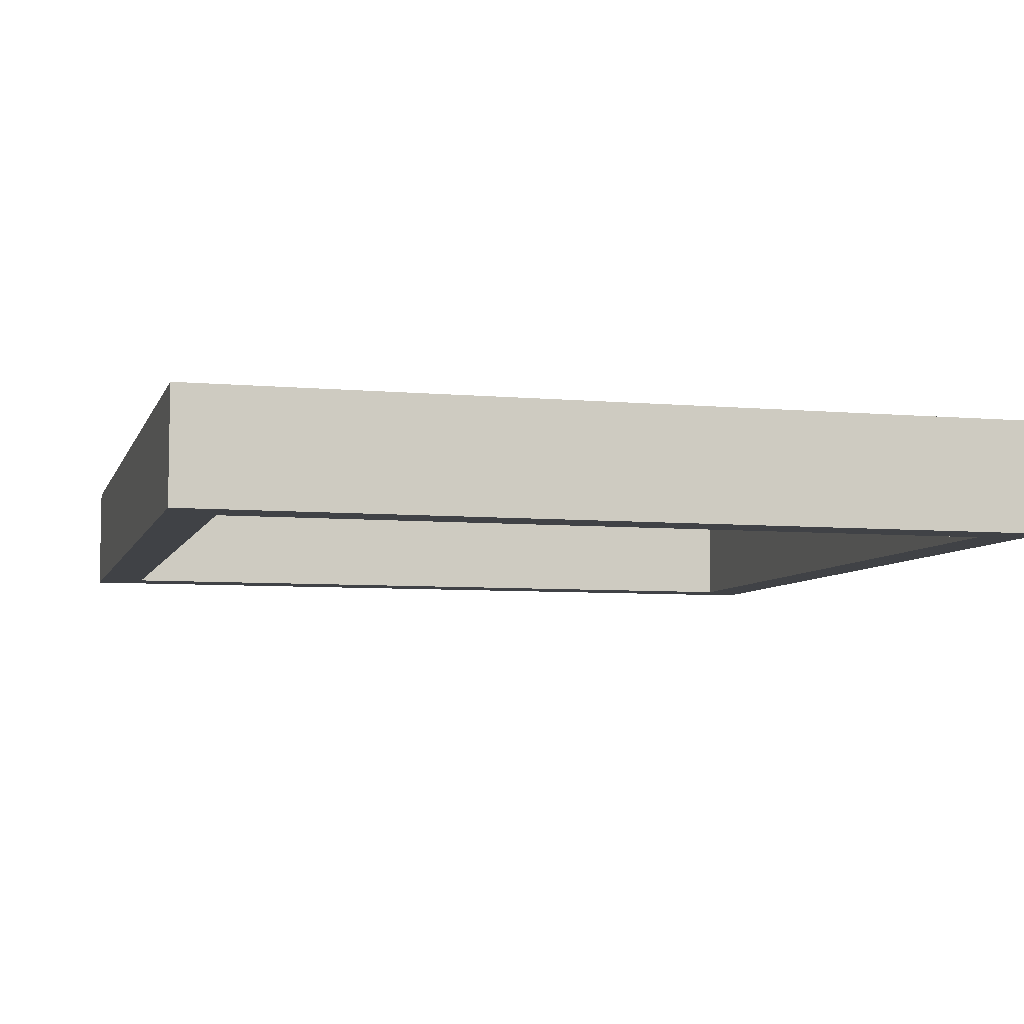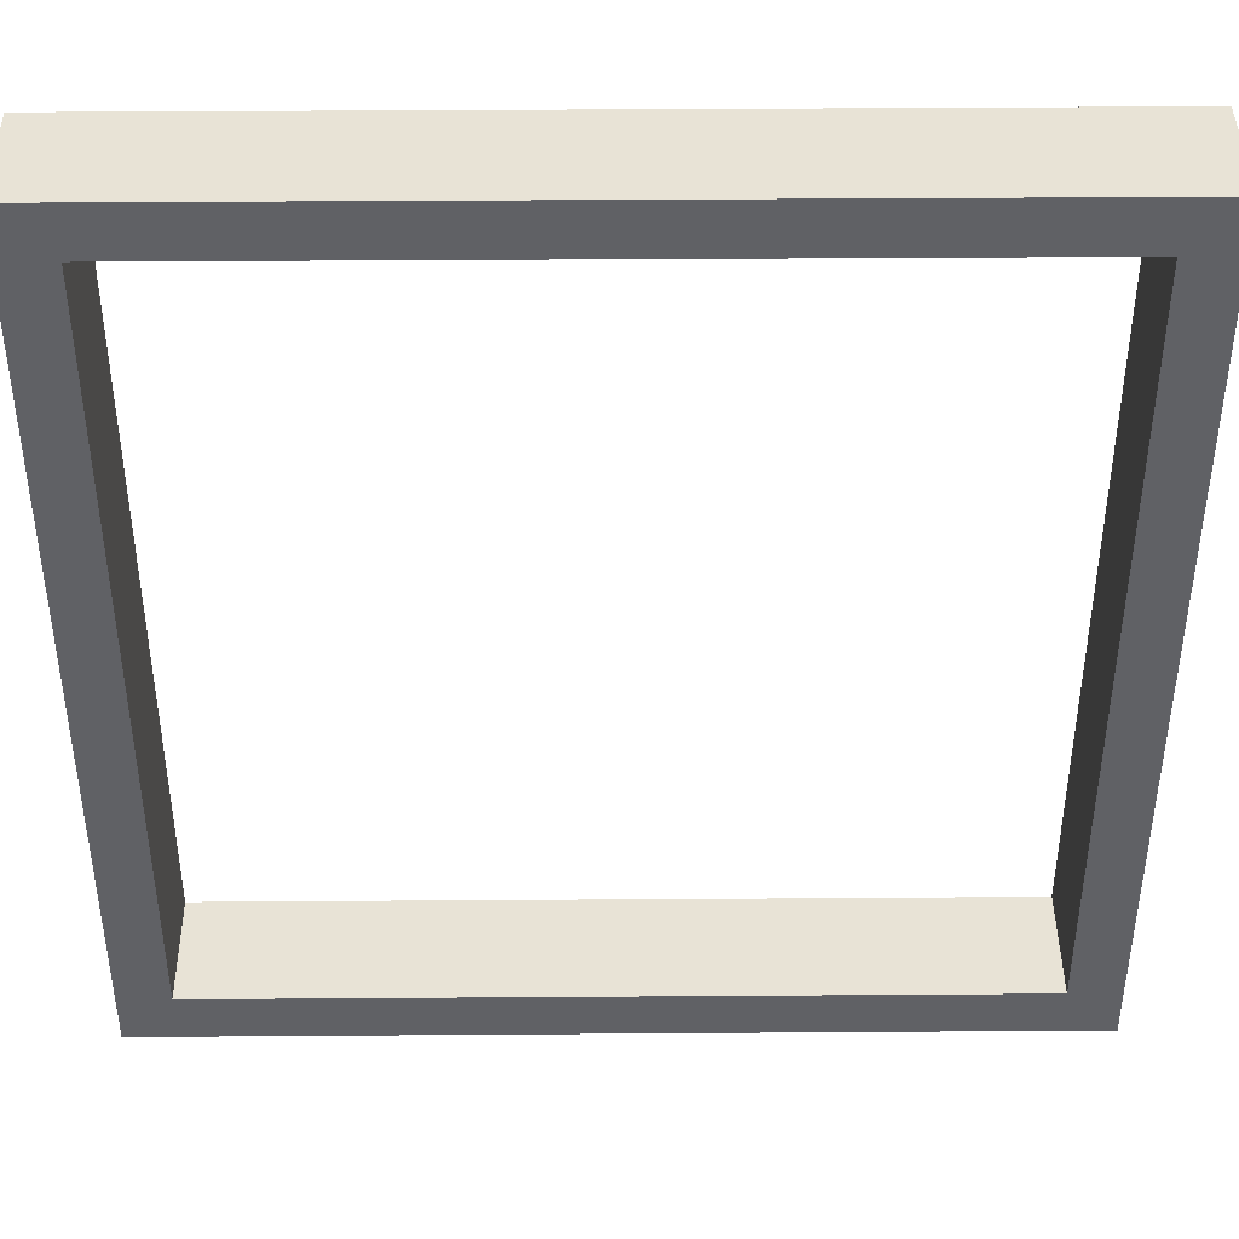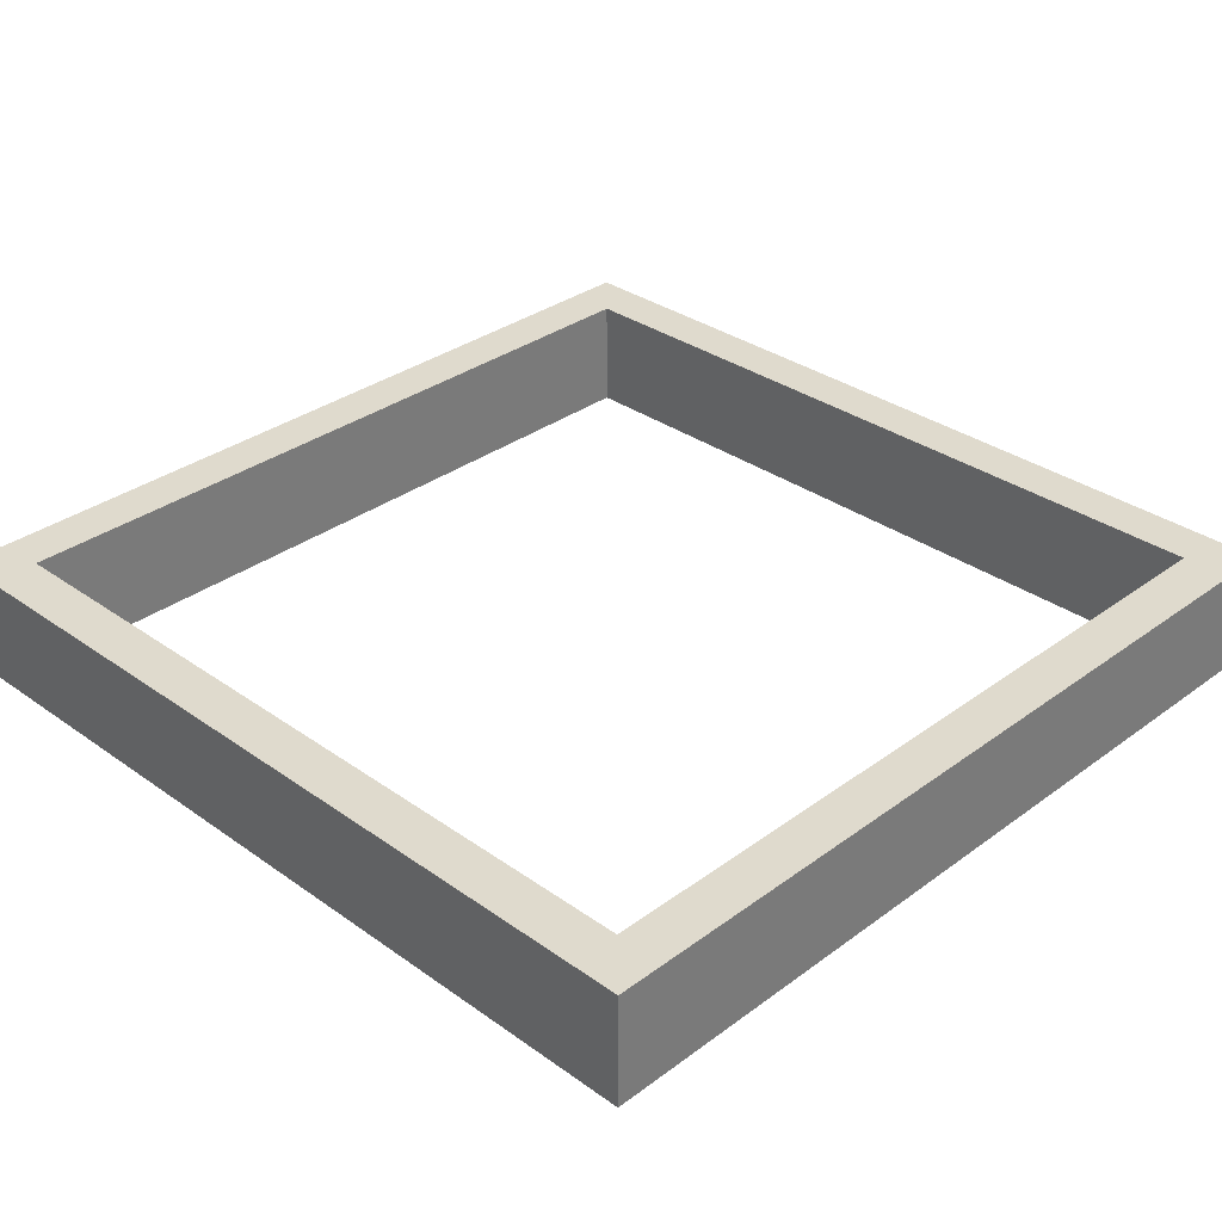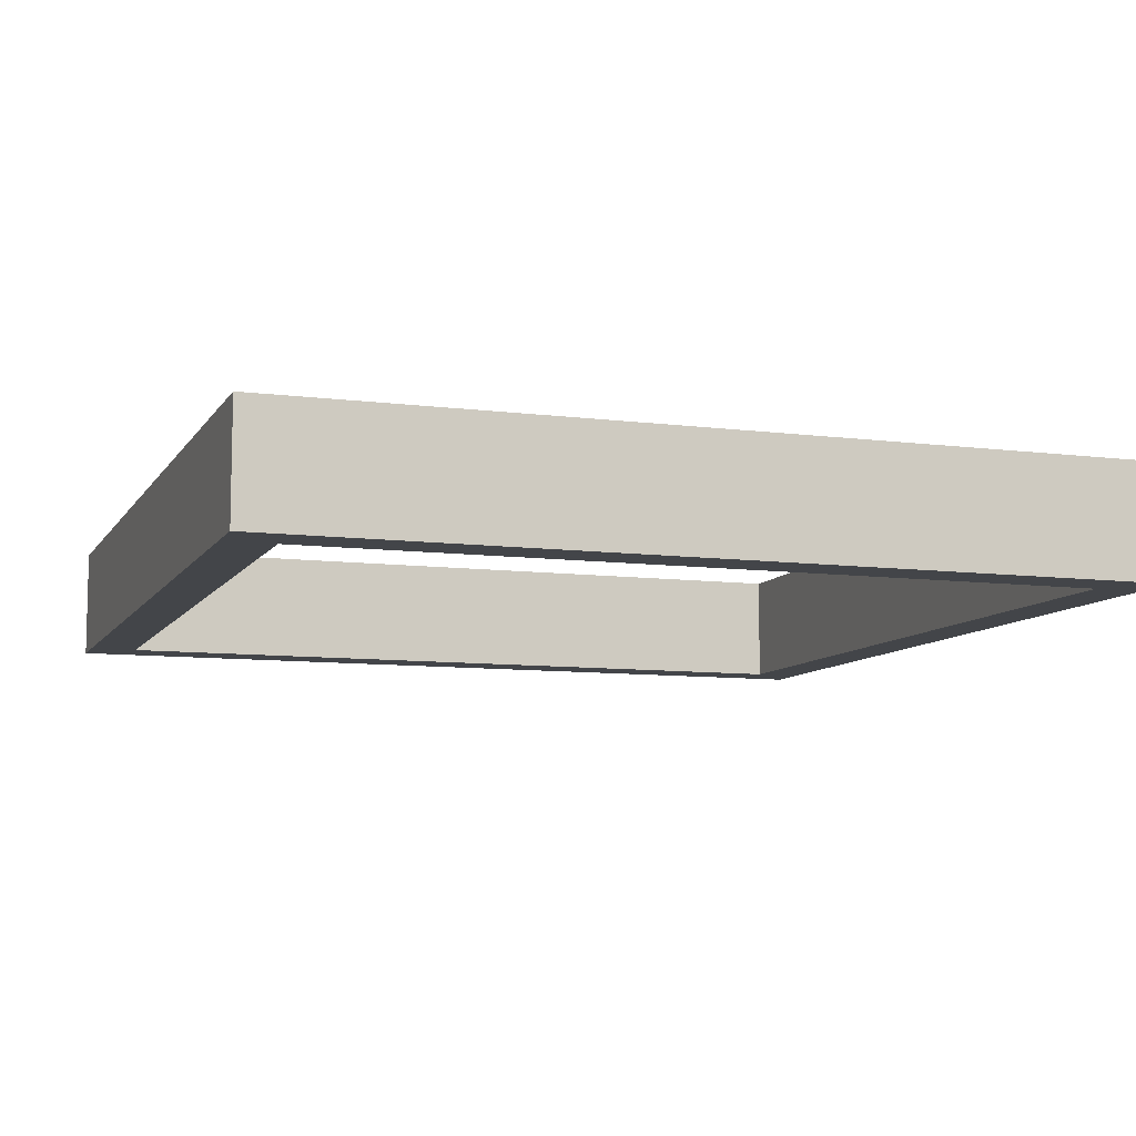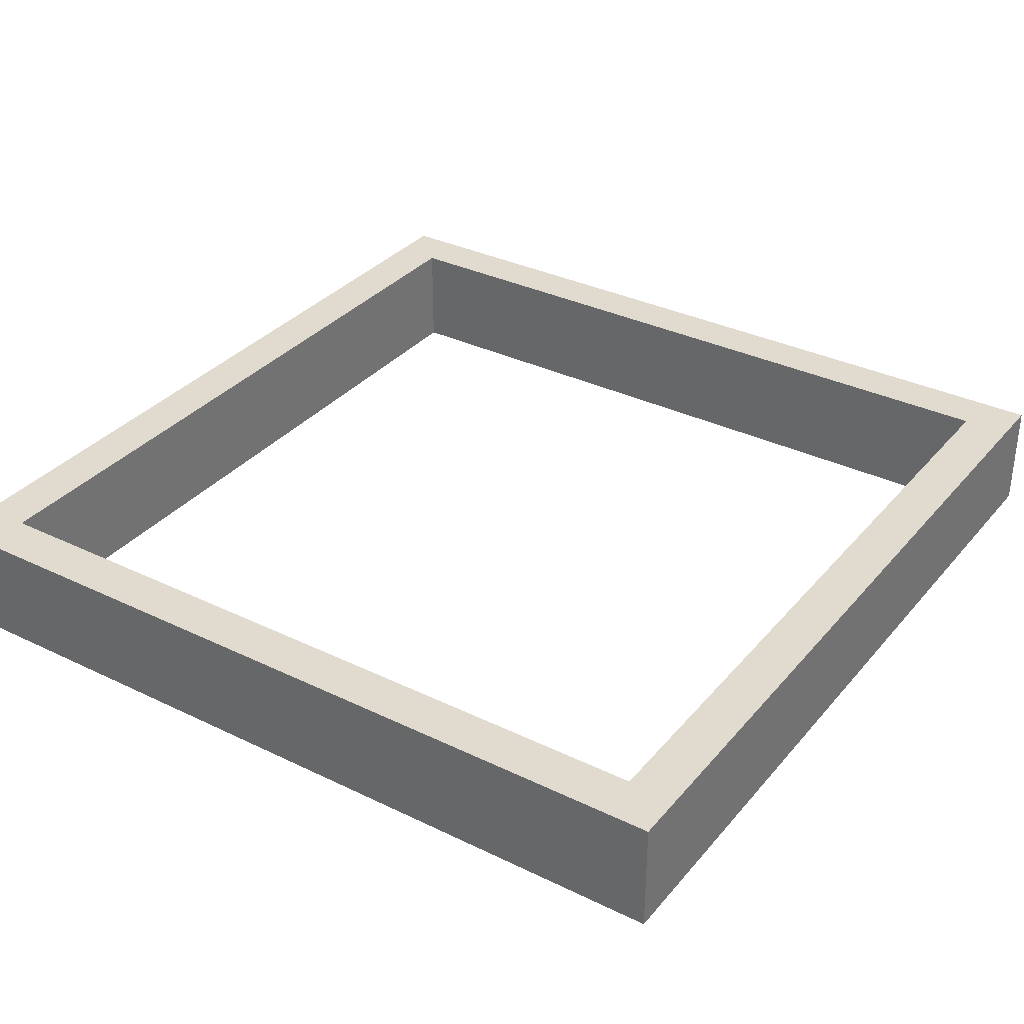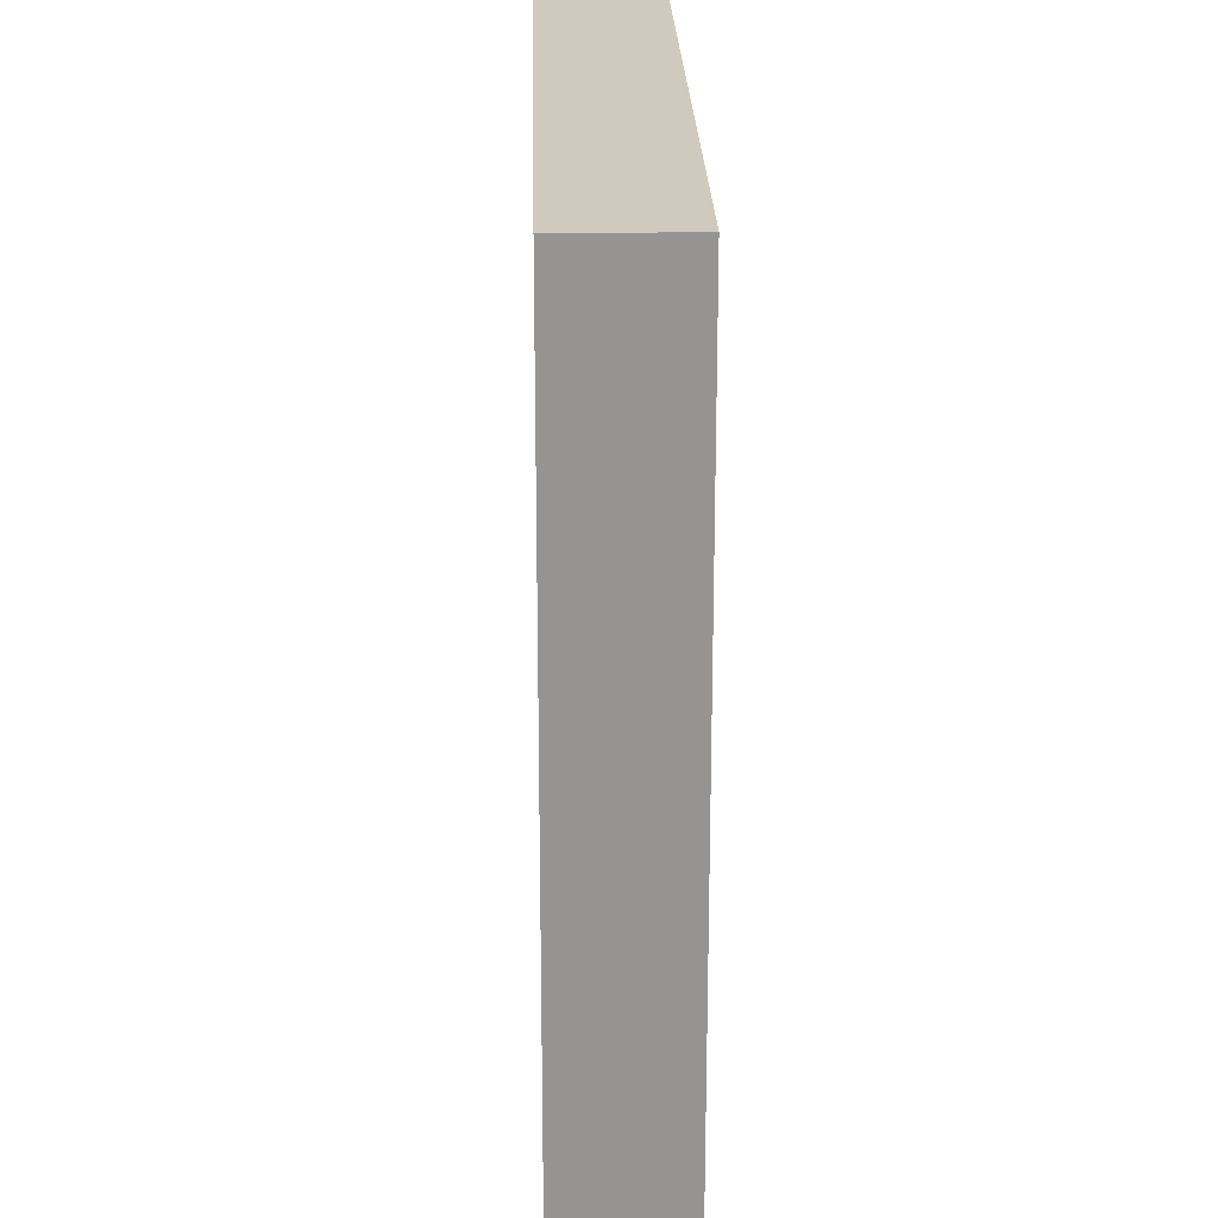
<metadata>
{"format":"obj","ext":"obj","renderer":"f3d","projection":"perspective","resolution":1024,"background":"white","views":[{"elev":-6.5,"azim":164.9,"up":"+Z"},{"elev":41.9,"azim":179.5,"up":"+Y"},{"elev":32.8,"azim":-45.5,"up":"+Z"},{"elev":-8.9,"azim":70.9,"up":"+Z"},{"elev":33.5,"azim":33.6,"up":"+Z"},{"elev":23.0,"azim":-91.4,"up":"+Y"}]}
</metadata>
<code>
o Cube
v 0.8872 0.8872 -0.1308
v 0.8872 -0.8872 -0.1308
v 0.8872 0.8872 0.1308
v 0.8872 -0.8872 0.1308
v -0.8872 0.8872 -0.1308
v -0.8872 -0.8872 -0.1308
v -0.8872 0.8872 0.1308
v -0.8872 -0.8872 0.1308
v 1 -1 -0.1308
v -1 -1 -0.1308
v 1 1 -0.1308
v -1 -1 0.1308
v -1 1 0.1308
v 1 1 0.1308
v 1 -1 0.1308
v -1 1 -0.1308
f 11 16 13 14
f 2 6 8 4
f 12 13 16 10
f 10 9 15 12
f 9 11 14 15
f 3 7 5 1
f 6 2 9 10
f 2 1 11 9
f 8 7 13 12
f 3 4 15 14
f 5 6 10 16
f 7 3 14 13
f 4 8 12 15
f 1 5 16 11
f 2 4 3 1
f 8 6 5 7

</code>
